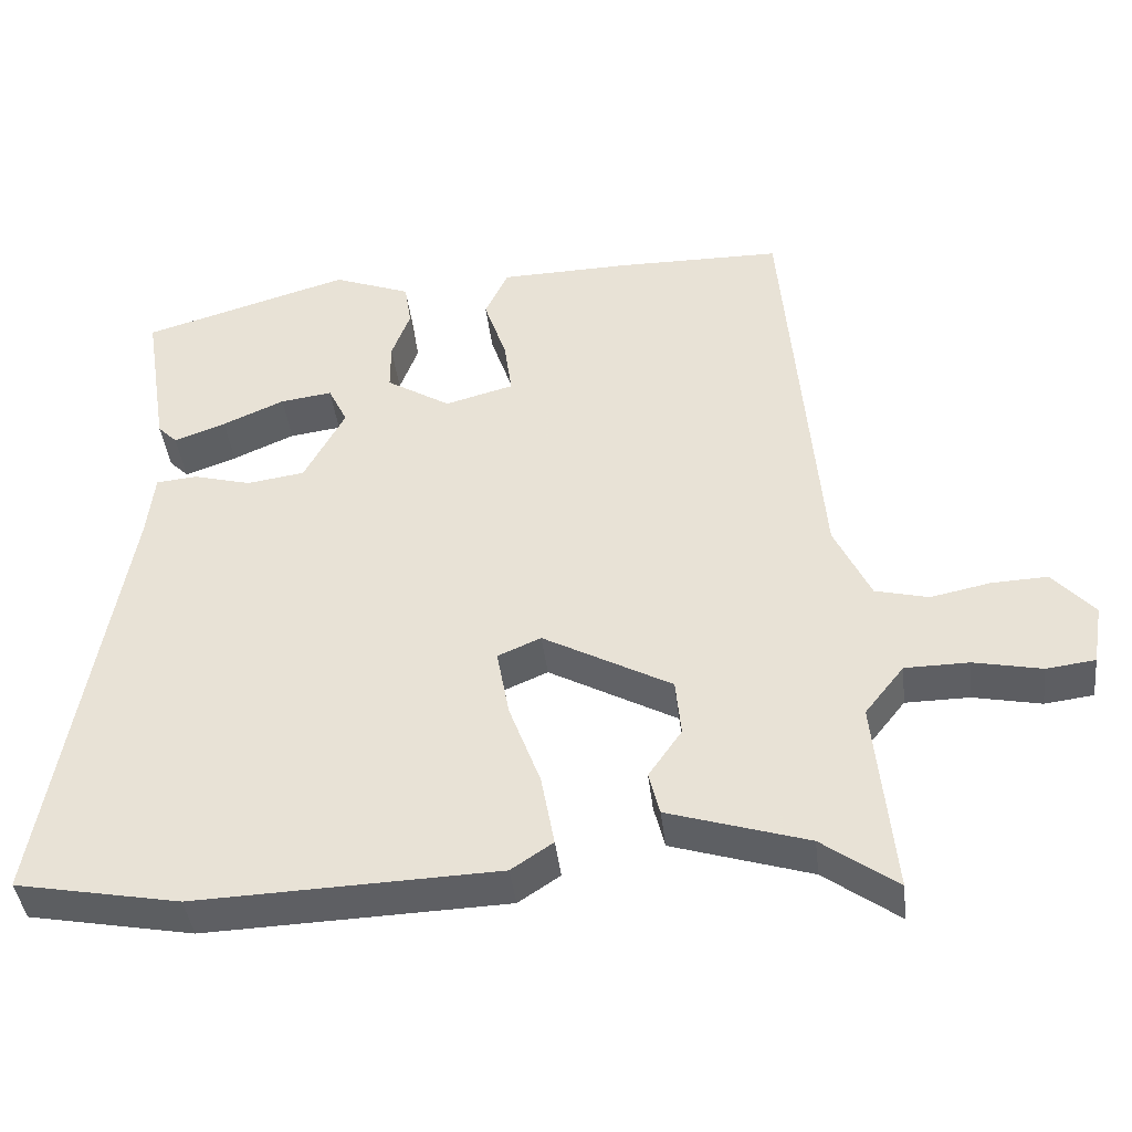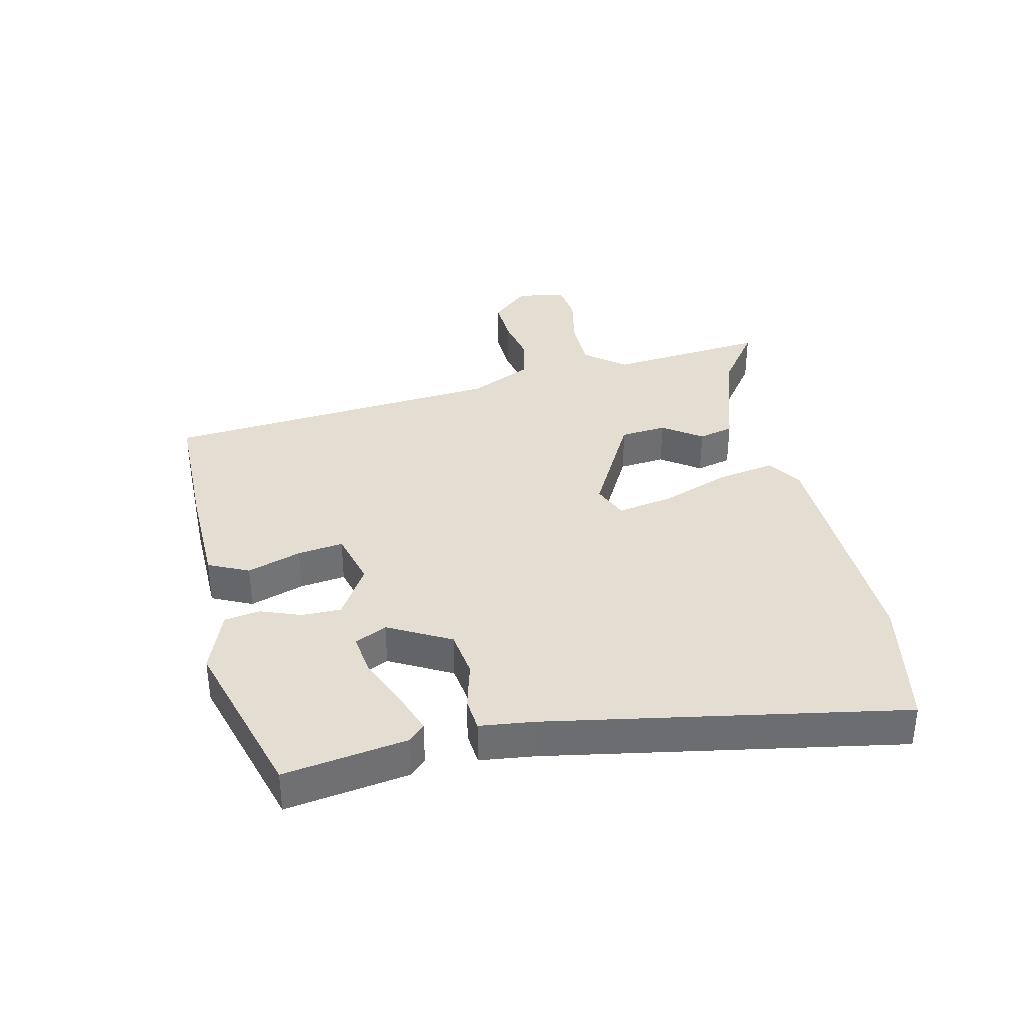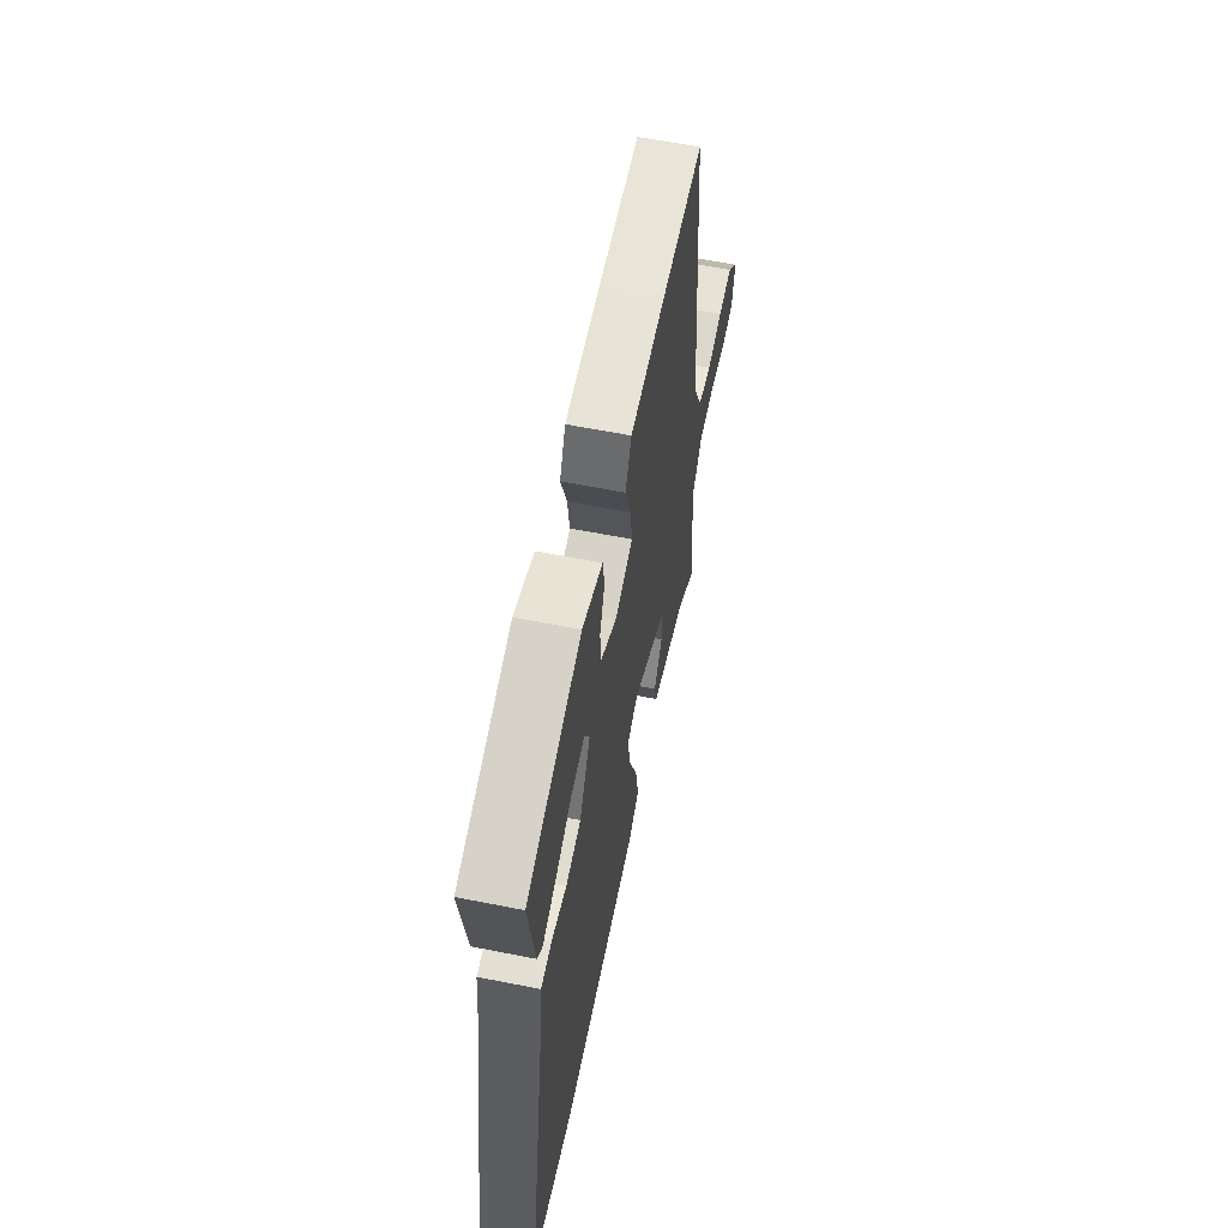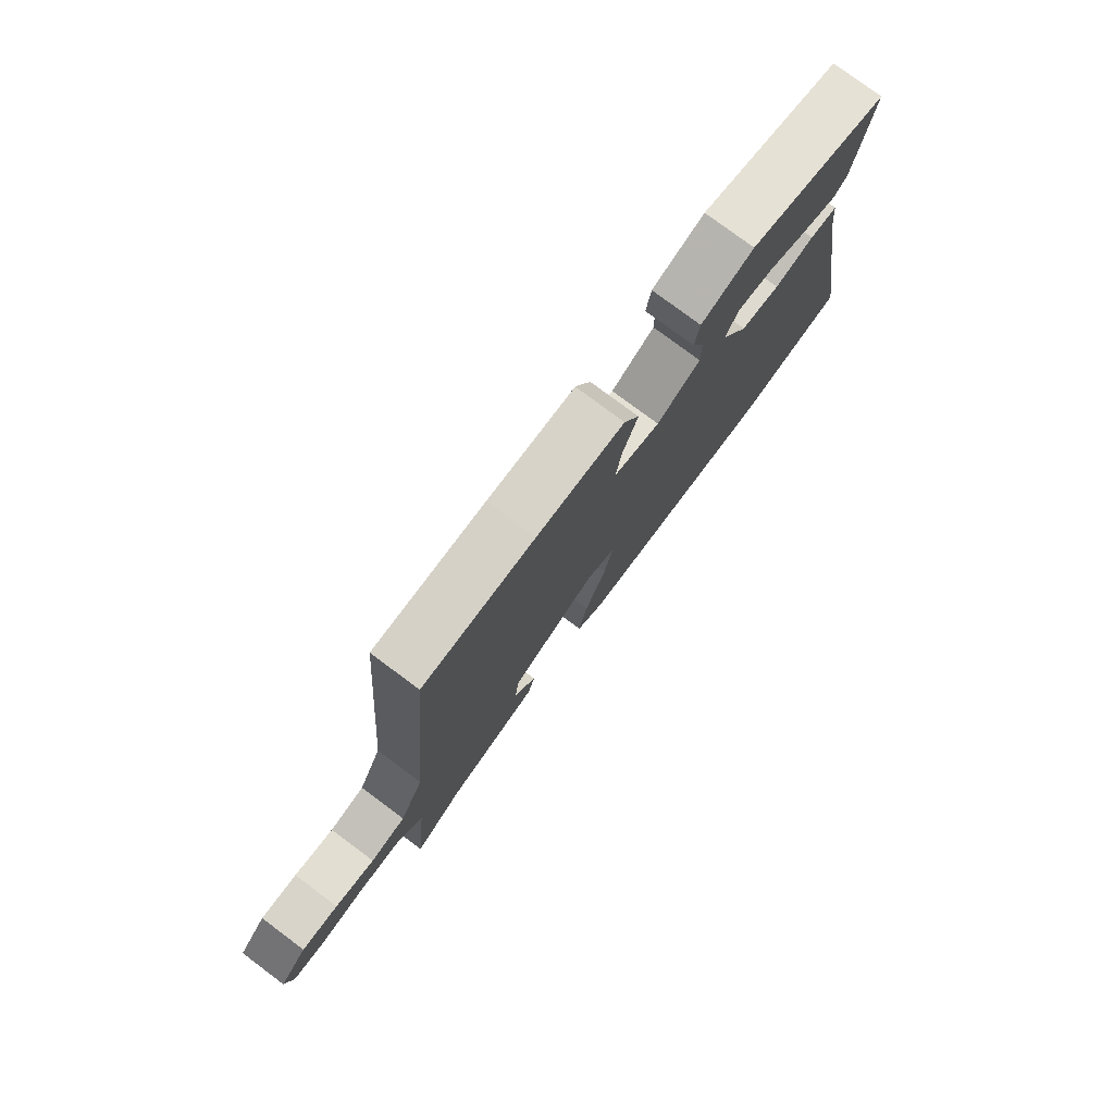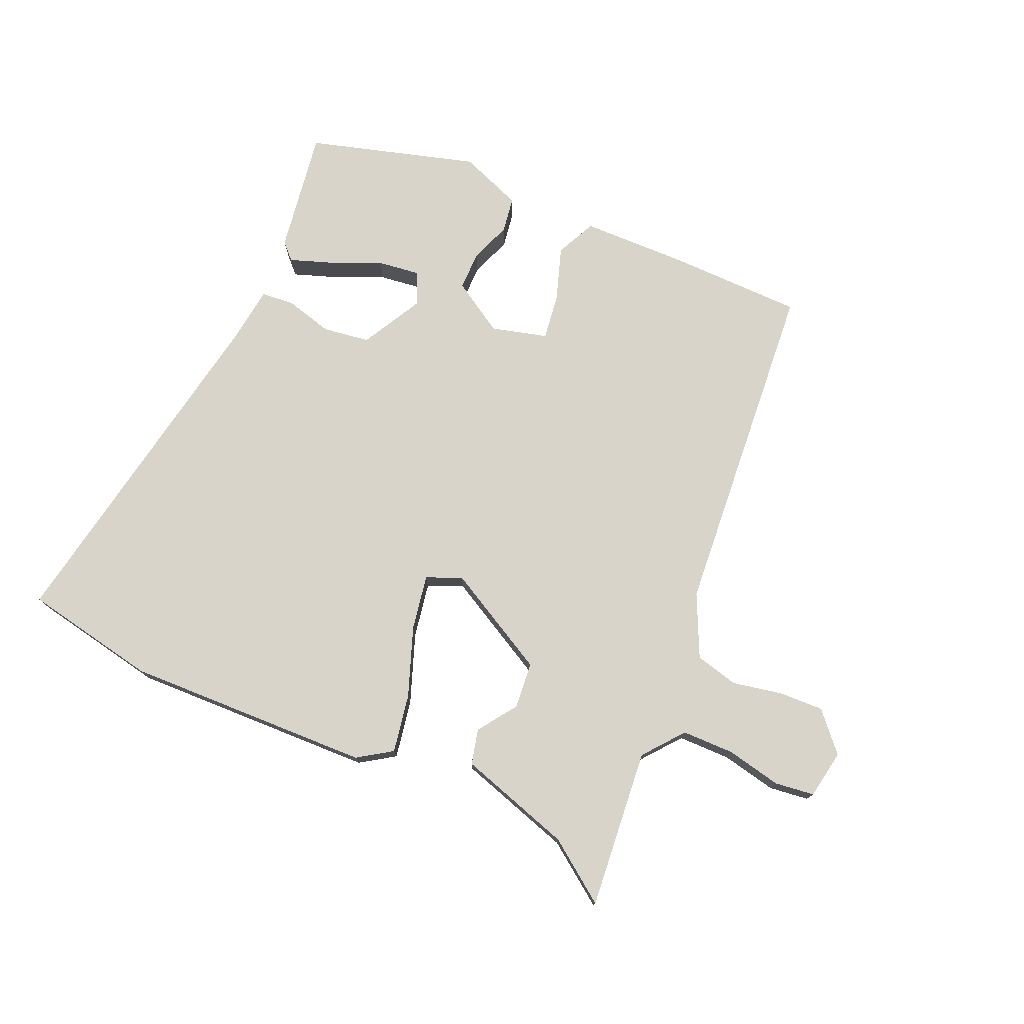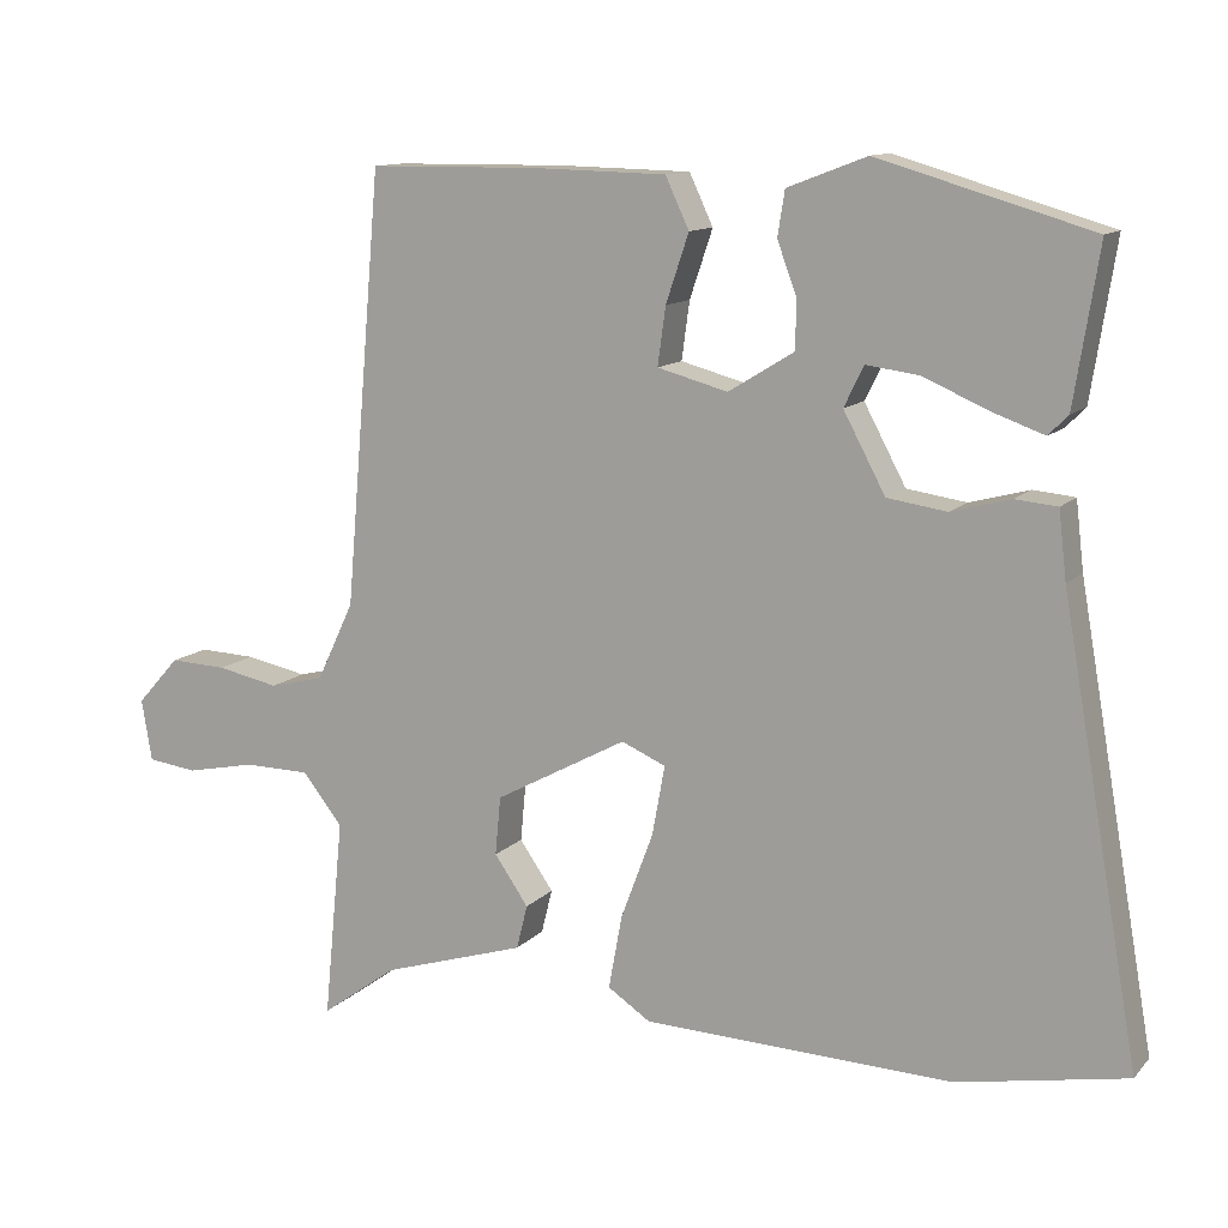
<metadata>
{"format":"obj","ext":"obj","renderer":"f3d","projection":"perspective","resolution":1024,"background":"white","views":[{"elev":-41.0,"azim":-173.4,"up":"+Z"},{"elev":36.2,"azim":77.4,"up":"+Y"},{"elev":60.7,"azim":101.5,"up":"+Z"},{"elev":78.1,"azim":-53.3,"up":"+Z"},{"elev":75.7,"azim":-156.1,"up":"+Y"},{"elev":11.9,"azim":25.0,"up":"+Z"}]}
</metadata>
<code>
v 0.559 0.07 -0.489
v 0.346 0.07 -0.529
v -0.046 0.07 -0.515
v -0.1 0.07 -0.479
v -0.083 0.07 -0.386
v -0.042 0.07 -0.276
v -0.026 0.07 -0.188
v -0.082 0.07 -0.164
v -0.249 0.07 -0.254
v -0.256 0.07 -0.328
v -0.213 0.07 -0.39
v -0.227 0.07 -0.446
v -0.408 0.07 -0.502
v -0.505 0.07 -0.572
v -0.48 0.07 -0.318
v -0.531 0.07 -0.254
v -0.614 0.07 -0.253
v -0.702 0.07 -0.271
v -0.765 0.07 -0.263
v -0.778 0.07 -0.185
v -0.724 0.07 -0.125
v -0.652 0.07 -0.128
v -0.574 0.07 -0.144
v -0.505 0.07 -0.127
v -0.458 0.07 -0.028
v -0.411 0.07 0.517
v -0.196 0.07 0.519
v -0.028 0.07 0.515
v 0.002 0.07 0.451
v -0.027 0.07 0.365
v -0.037 0.07 0.292
v 0.052 0.07 0.268
v 0.135 0.07 0.319
v 0.135 0.07 0.382
v 0.111 0.07 0.446
v 0.12 0.07 0.503
v 0.22 0.07 0.541
v 0.489 0.07 0.462
v 0.458 0.07 0.265
v 0.433 0.07 0.24
v 0.366 0.07 0.264
v 0.286 0.07 0.299
v 0.219 0.07 0.308
v 0.194 0.07 0.257
v 0.247 0.07 0.158
v 0.322 0.07 0.147
v 0.397 0.07 0.167
v 0.45 0.07 0.162
v 0.46 0.07 0.076
v 0.559 0 -0.489
v 0.346 0 -0.529
v -0.046 0 -0.515
v -0.1 0 -0.479
v -0.083 0 -0.386
v -0.042 0 -0.276
v -0.026 0 -0.188
v -0.082 0 -0.164
v -0.249 0 -0.254
v -0.256 0 -0.328
v -0.213 0 -0.39
v -0.227 0 -0.446
v -0.408 0 -0.502
v -0.505 0 -0.572
v -0.48 0 -0.318
v -0.531 0 -0.254
v -0.614 0 -0.253
v -0.702 0 -0.271
v -0.765 0 -0.263
v -0.778 0 -0.185
v -0.724 0 -0.125
v -0.652 0 -0.128
v -0.574 0 -0.144
v -0.505 0 -0.127
v -0.458 0 -0.028
v -0.411 0 0.517
v -0.196 0 0.519
v -0.028 0 0.515
v 0.002 0 0.451
v -0.027 0 0.365
v -0.037 0 0.292
v 0.052 0 0.268
v 0.135 0 0.319
v 0.135 0 0.382
v 0.111 0 0.446
v 0.12 0 0.503
v 0.22 0 0.541
v 0.489 0 0.462
v 0.458 0 0.265
v 0.433 0 0.24
v 0.366 0 0.264
v 0.286 0 0.299
v 0.219 0 0.308
v 0.194 0 0.257
v 0.247 0 0.158
v 0.322 0 0.147
v 0.397 0 0.167
v 0.45 0 0.162
v 0.46 0 0.076
f 46 47 48 49
f 4 5 6
f 3 4 6
f 2 3 6
f 1 2 6
f 49 1 6
f 46 49 6
f 45 46 6
f 44 45 6 7
f 43 44 7 8
f 40 41 42
f 39 40 42
f 38 39 42
f 37 38 42
f 36 37 42
f 35 36 42
f 34 35 42
f 34 42 43
f 33 34 43
f 43 8 9
f 33 43 9
f 32 33 9
f 28 29 30
f 27 28 30
f 26 27 30
f 25 26 30
f 24 25 30 31
f 21 22 23
f 20 21 23
f 19 20 23
f 18 19 23
f 17 18 23
f 16 17 23 24
f 31 32 9
f 24 31 9
f 16 24 9
f 15 16 9
f 10 11 12 13
f 13 14 15
f 10 13 15
f 9 10 15
f 98 97 96 95
f 55 54 53
f 55 53 52
f 55 52 51
f 55 51 50
f 55 50 98
f 55 98 95
f 55 95 94
f 56 55 94 93
f 57 56 93 92
f 91 90 89
f 91 89 88
f 91 88 87
f 91 87 86
f 91 86 85
f 91 85 84
f 91 84 83
f 92 91 83
f 92 83 82
f 58 57 92
f 58 92 82
f 58 82 81
f 79 78 77
f 79 77 76
f 79 76 75
f 79 75 74
f 80 79 74 73
f 72 71 70
f 72 70 69
f 72 69 68
f 72 68 67
f 72 67 66
f 73 72 66 65
f 58 81 80
f 58 80 73
f 58 73 65
f 58 65 64
f 62 61 60 59
f 64 63 62
f 64 62 59
f 64 59 58
f 1 50 51 2
f 2 51 52 3
f 3 52 53 4
f 4 53 54 5
f 5 54 55 6
f 6 55 56 7
f 7 56 57 8
f 8 57 58 9
f 9 58 59 10
f 10 59 60 11
f 11 60 61 12
f 12 61 62 13
f 13 62 63 14
f 14 63 64 15
f 15 64 65 16
f 16 65 66 17
f 17 66 67 18
f 18 67 68 19
f 19 68 69 20
f 20 69 70 21
f 21 70 71 22
f 22 71 72 23
f 23 72 73 24
f 24 73 74 25
f 25 74 75 26
f 26 75 76 27
f 27 76 77 28
f 28 77 78 29
f 29 78 79 30
f 30 79 80 31
f 31 80 81 32
f 32 81 82 33
f 33 82 83 34
f 34 83 84 35
f 35 84 85 36
f 36 85 86 37
f 37 86 87 38
f 38 87 88 39
f 39 88 89 40
f 40 89 90 41
f 41 90 91 42
f 42 91 92 43
f 43 92 93 44
f 44 93 94 45
f 45 94 95 46
f 46 95 96 47
f 47 96 97 48
f 48 97 98 49
f 49 98 50 1

</code>
